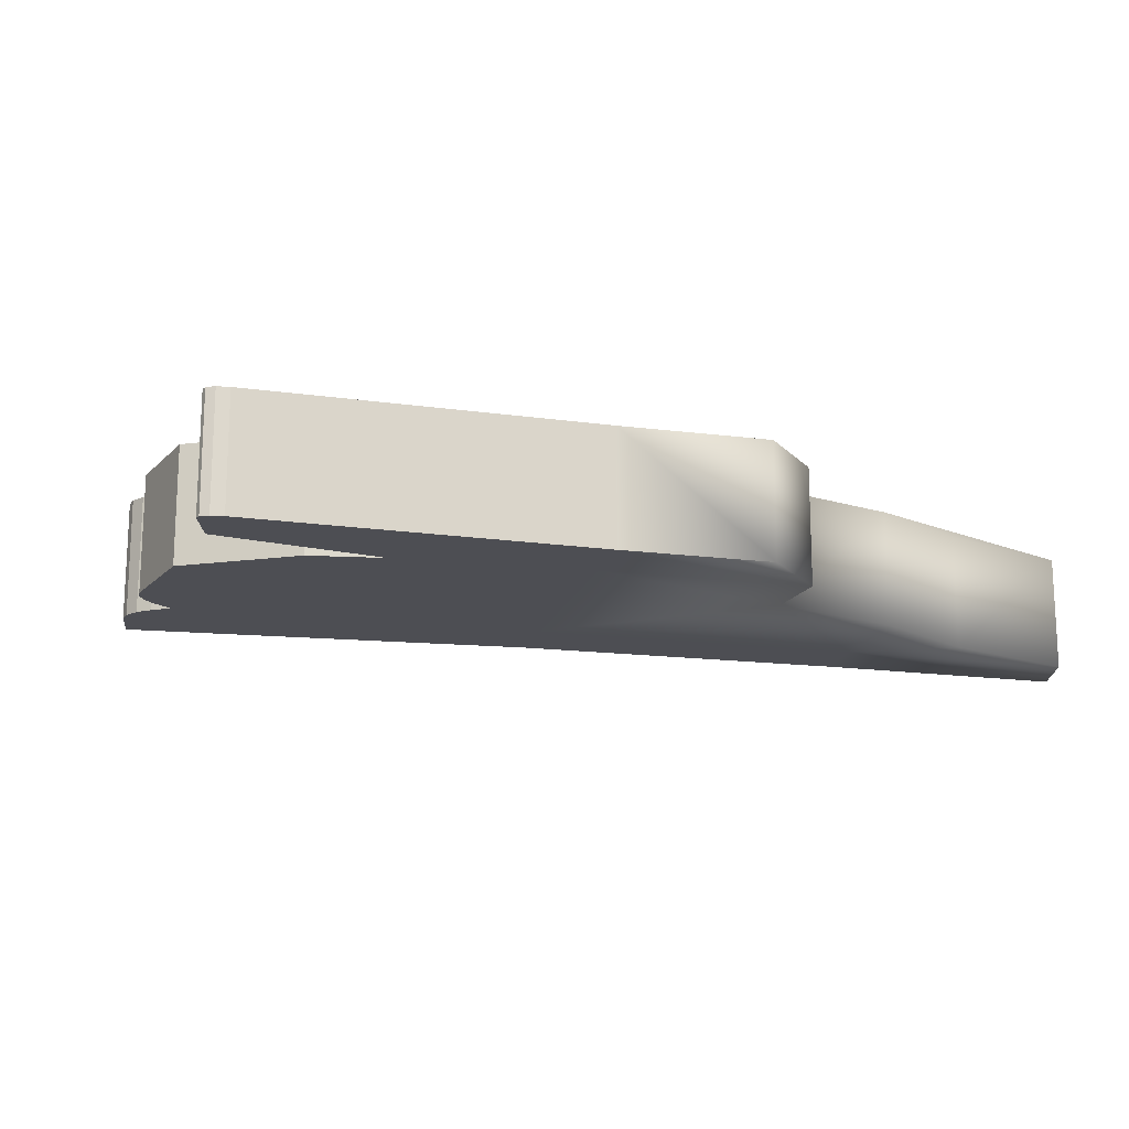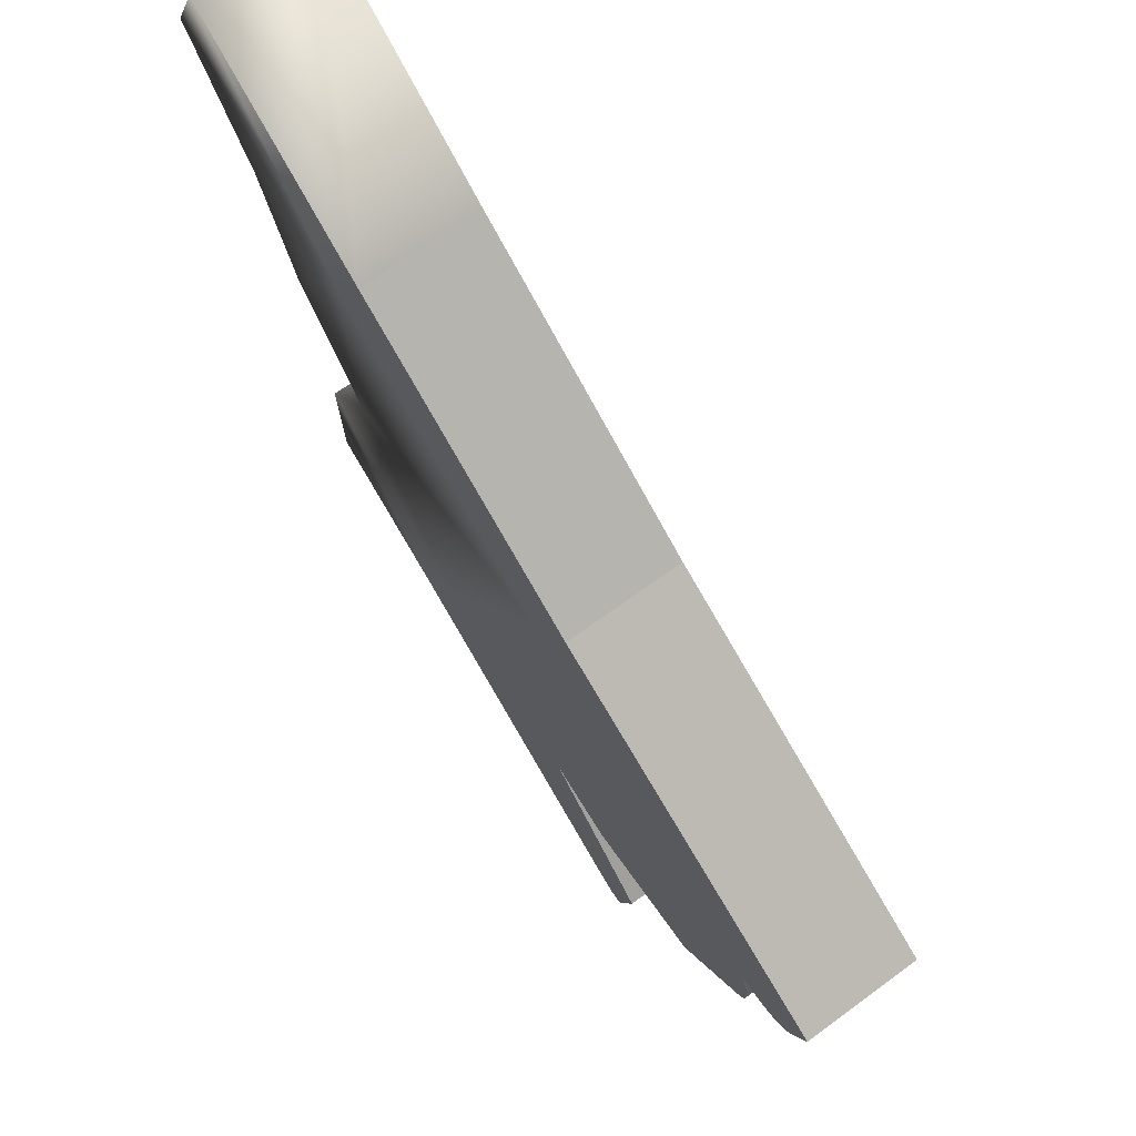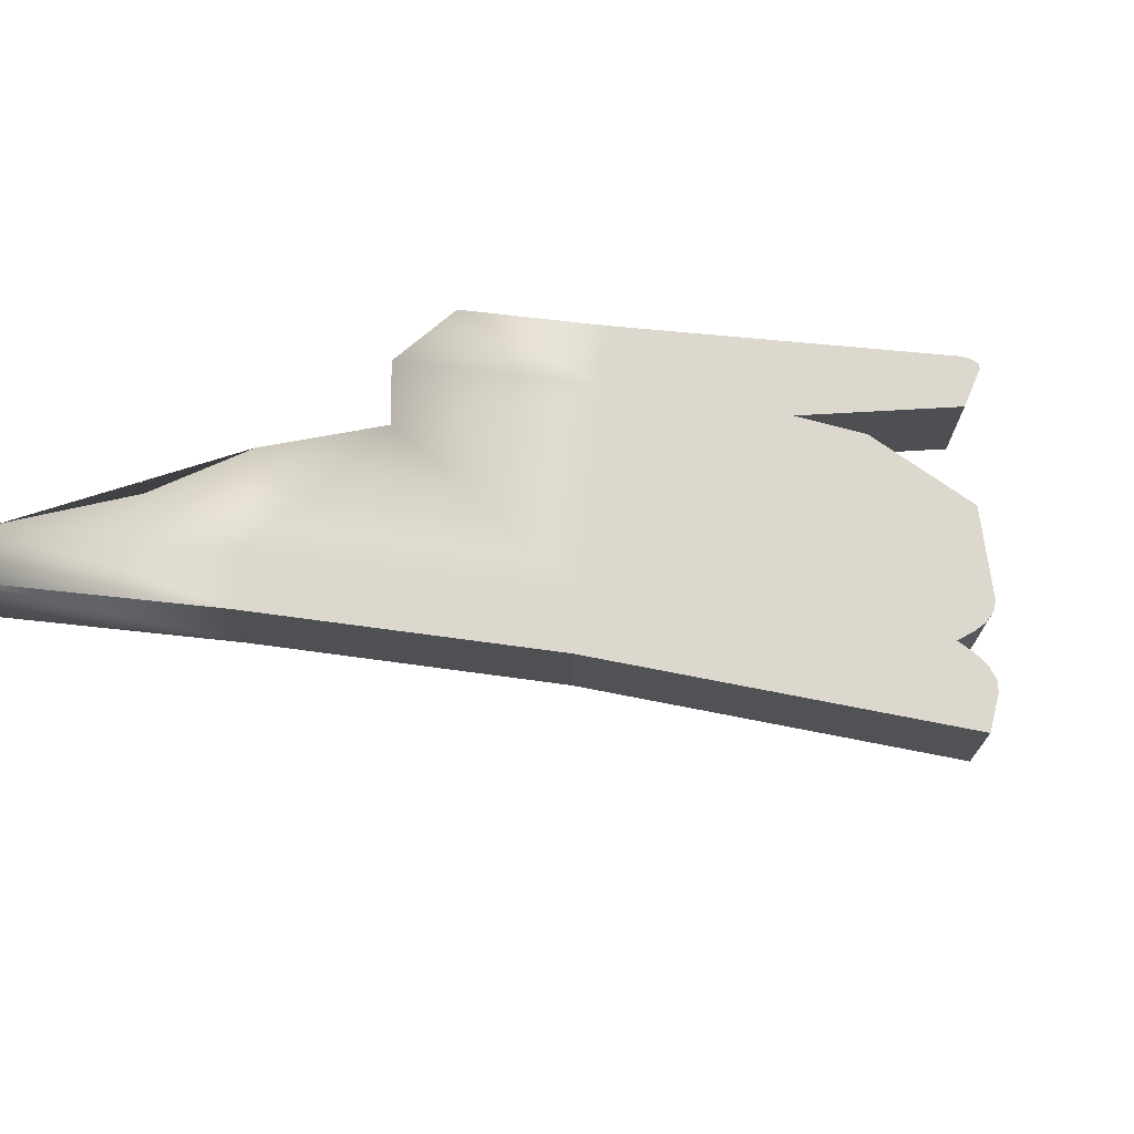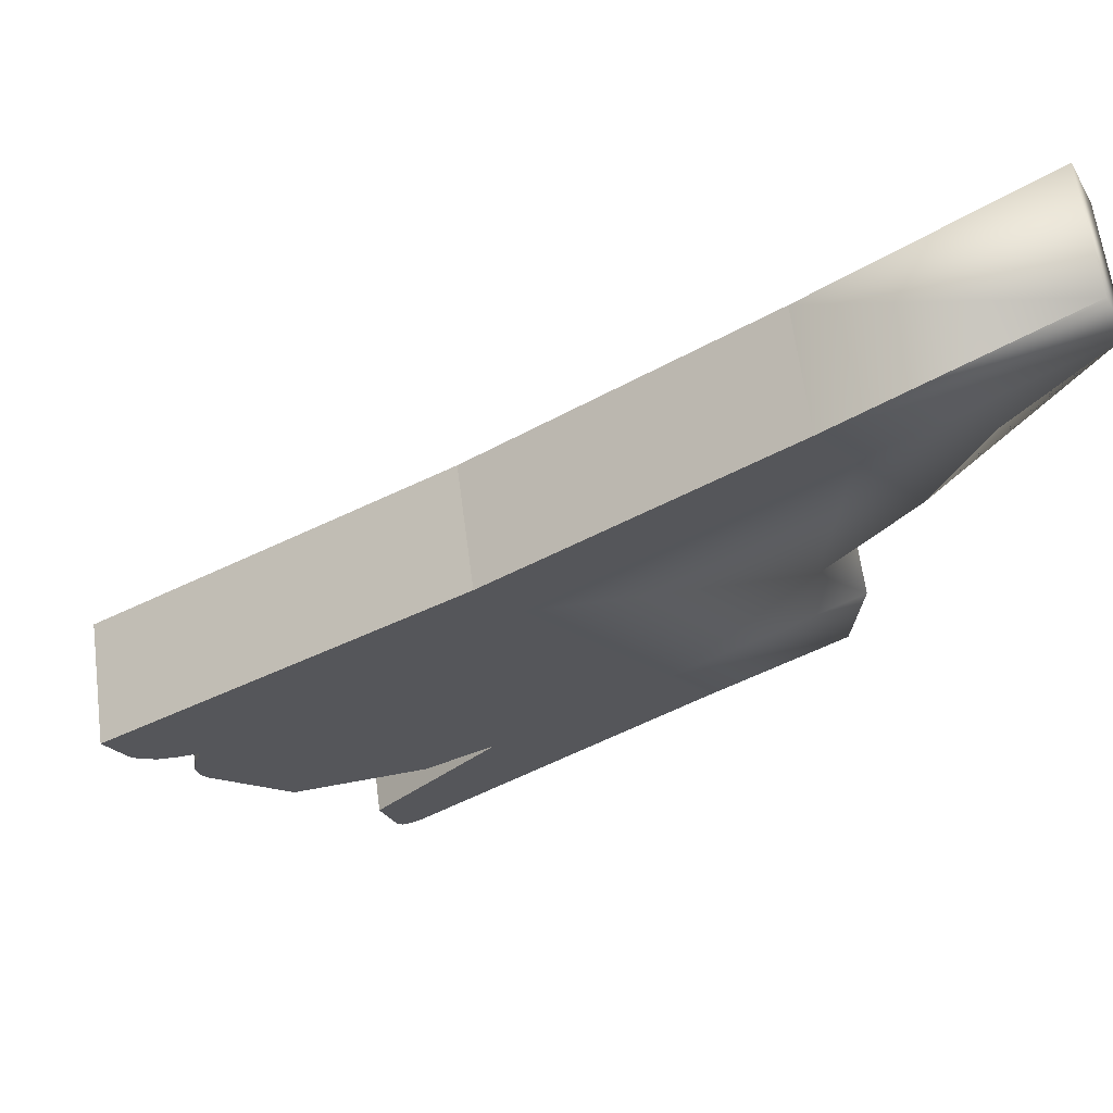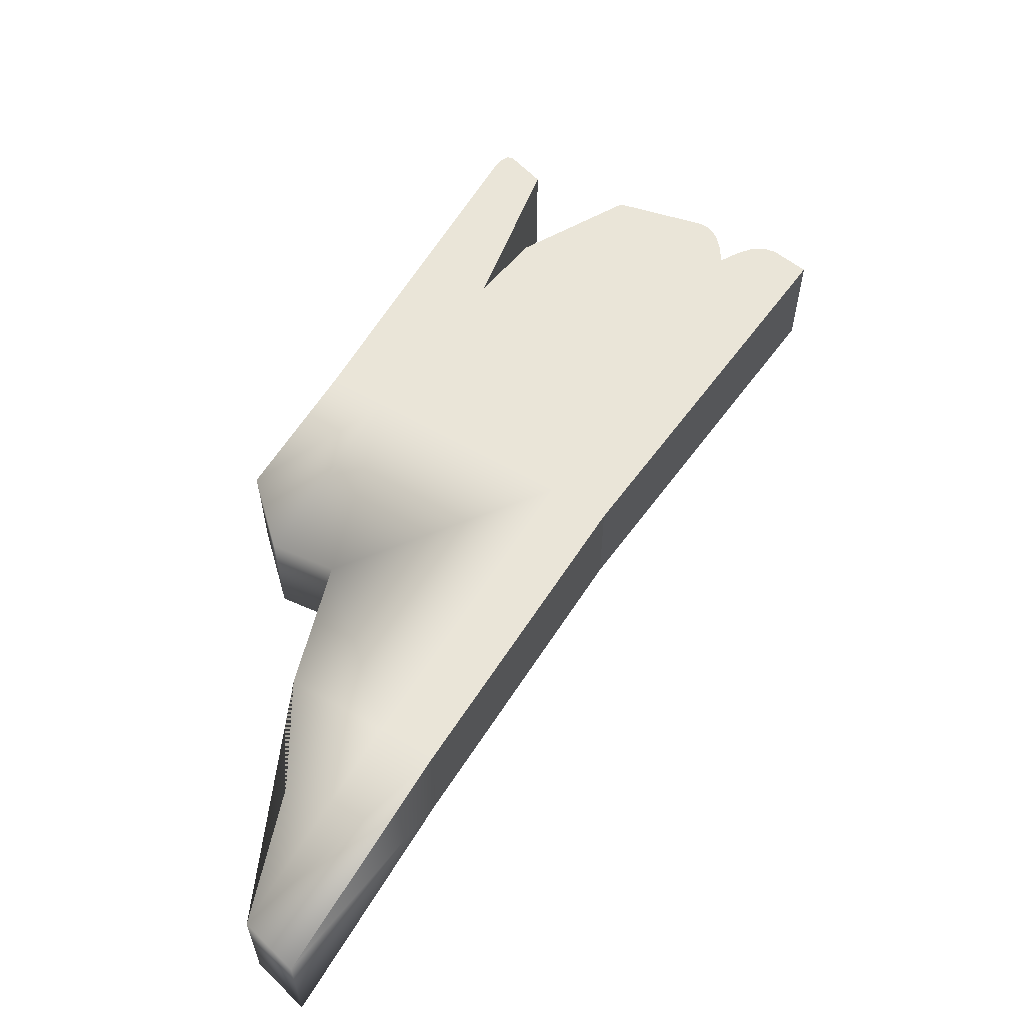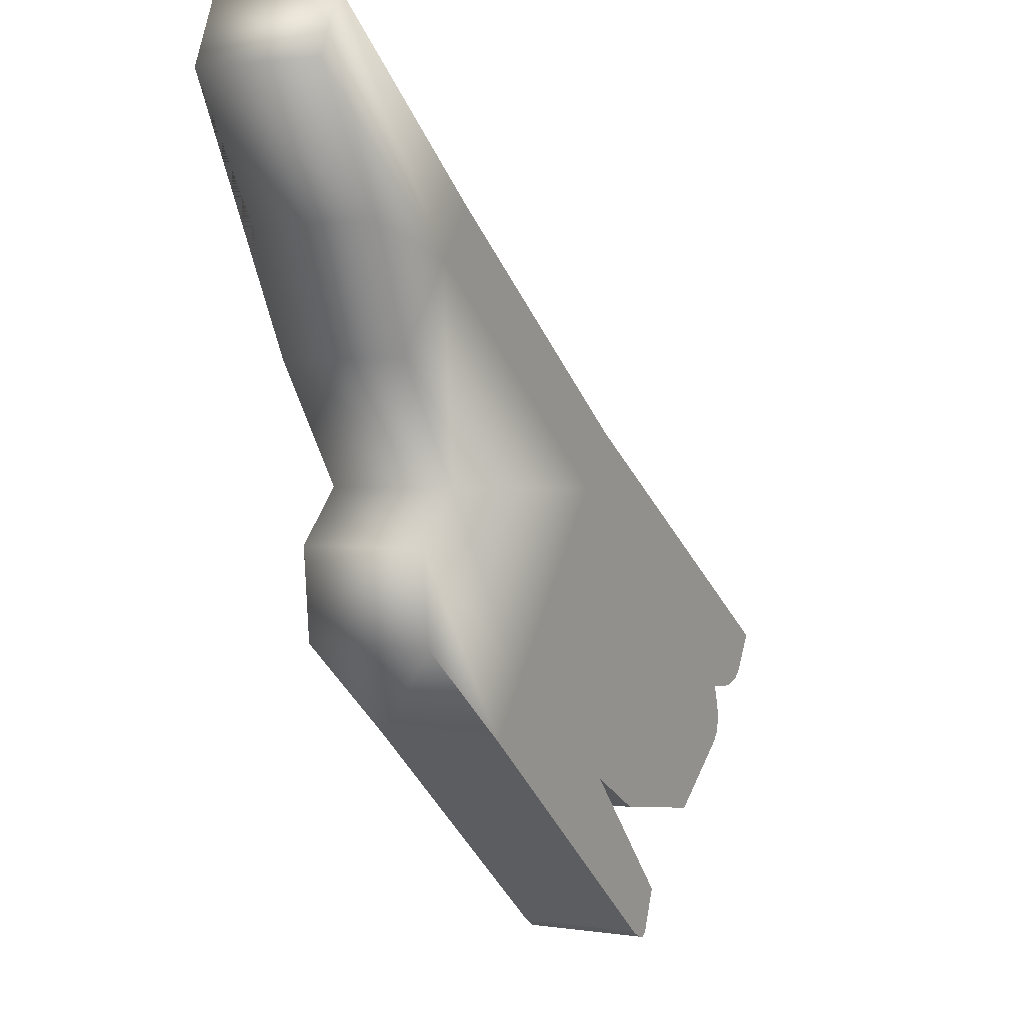
<metadata>
{"format":"obj","ext":"obj","renderer":"f3d","projection":"perspective","resolution":1024,"background":"white","views":[{"elev":-17.4,"azim":22.9,"up":"+Z"},{"elev":66.6,"azim":-126.6,"up":"+Y"},{"elev":72.2,"azim":-136.1,"up":"+Z"},{"elev":62.8,"azim":-7.4,"up":"+Y"},{"elev":59.6,"azim":158.6,"up":"+Z"},{"elev":2.2,"azim":118.6,"up":"+Y"}]}
</metadata>
<code>
g Cube.018
v -0.3653 -0.07139 0.07381
v -0.323 -0.07382 0.07381
v -0.3467 -0.07767 0.07381
v -0.3467 -0.07767 -0.07381
v -0.323 -0.07382 -0.07381
v -0.3653 -0.07139 -0.07381
v 0.3532 0.498 0.07381
v 0.02031 0.2544 0.07381
v 0.02031 0.2544 -0.07381
v 0.3532 0.498 -0.07381
v 0.6017 0.6904 0.07381
v 0.3532 0.498 -0.07381
v 0.6017 0.6904 -0.07381
v -0.1095 -0.3081 -0.07381
v -0.09014 -0.3588 -0.07381
v -0.08389 -0.3632 -0.07381
v -0.07229 -0.3609 -0.07381
v -0.05845 -0.3524 -0.07381
v 0.05758 -0.1382 -0.07381
v 0.034 -0.1532 -0.07381
v 0.2334 -0.01776 -0.07381
v 0.2827 -0.08075 -0.07381
v 0.4419 0.1377 -0.07381
v 0.4319 0.03259 -0.07381
v 0.3824 0.1986 -0.07381
v 0.06963 0.1914 -0.07381
v -0.04798 -0.197 -0.07381
v -0.04799 -0.1981 -0.07381
v -0.205 -0.2209 -0.07381
v -0.2822 -0.06488 -0.07381
v -0.2989 -0.1455 -0.07381
v 0.3999 0.4377 -0.07381
v 0.48 0.3342 -0.07381
v 0.5349 0.4696 -0.07381
v 0.6333 0.6183 -0.07381
v 0.6017 0.6904 -0.07381
v 0.3532 0.498 -0.07381
v 0.02031 0.2544 -0.07381
v -0.4017 -0.01696 -0.07381
v -0.2991 -0.09727 -0.07381
v -0.3065 -0.1342 -0.07381
v -0.3095 -0.1175 -0.07381
v -0.307 -0.09992 -0.07381
v -0.2993 -0.07519 -0.07381
v -0.323 -0.07382 -0.07381
v -0.3766 -0.06114 -0.07381
v -0.3653 -0.07139 -0.07381
v -0.3258 -0.07832 -0.07381
v -0.3467 -0.07767 -0.07381
v 0.02031 0.2544 0.07381
v -0.4017 -0.01696 0.07381
v -0.4017 -0.01696 -0.07381
v 0.02031 0.2544 -0.07381
v -0.08389 -0.3632 0.07381
v -0.09014 -0.3588 0.07381
v -0.1095 -0.3081 0.07381
v -0.07229 -0.3609 0.07381
v -0.05845 -0.3524 0.07381
v 0.05758 -0.1382 0.07381
v 0.034 -0.1532 0.07381
v 0.2334 -0.01776 0.07381
v 0.2827 -0.08075 0.07381
v 0.4319 0.03259 0.07381
v 0.4419 0.1377 0.07381
v 0.3824 0.1986 0.07381
v 0.06963 0.1914 0.07381
v -0.04798 -0.197 0.07381
v -0.04799 -0.1981 0.07381
v -0.205 -0.2209 0.07381
v -0.2822 -0.06488 0.07381
v -0.2989 -0.1455 0.07381
v 0.3999 0.4377 0.07381
v 0.48 0.3342 0.07381
v -0.2991 -0.09727 0.07381
v -0.3065 -0.1342 0.07381
v -0.3095 -0.1175 0.07381
v -0.307 -0.09992 0.07381
v -0.2993 -0.07519 0.07381
v 0.02031 0.2544 0.07381
v -0.4017 -0.01696 0.07381
v 0.3532 0.498 0.07381
v 0.6333 0.6183 0.07381
v 0.5349 0.4696 0.07381
v 0.6017 0.6904 0.07381
v -0.323 -0.07382 0.07381
v -0.3258 -0.07832 0.07381
v -0.3467 -0.07767 0.07381
v -0.3766 -0.06114 0.07381
v -0.3653 -0.07139 0.07381
v -0.3258 -0.07832 0.07381
v -0.2993 -0.07519 0.07381
v -0.2993 -0.07519 -0.07381
v -0.3258 -0.07832 -0.07381
v -0.2989 -0.1455 0.07381
v -0.205 -0.2209 0.07381
v -0.205 -0.2209 -0.07381
v -0.2989 -0.1455 -0.07381
v -0.3766 -0.06114 0.07381
v -0.3766 -0.06114 -0.07381
v -0.4017 -0.01696 -0.07381
v -0.4017 -0.01696 0.07381
v 0.2827 -0.08075 -0.07381
v -0.05845 -0.3524 -0.07381
v -0.05845 -0.3524 0.07381
v 0.2827 -0.08075 0.07381
v 0.4319 0.03259 -0.07381
v 0.2827 -0.08075 -0.07381
v 0.4319 0.03259 0.07381
v 0.034 -0.1532 -0.07381
v -0.04799 -0.1981 -0.07381
v -0.04799 -0.1981 0.07381
v 0.034 -0.1532 0.07381
v -0.1095 -0.3081 -0.07381
v 0.034 -0.1532 -0.07381
v 0.034 -0.1532 0.07381
v -0.1095 -0.3081 0.07381
v -0.205 -0.2209 0.07381
v -0.04799 -0.1981 0.07381
v -0.04799 -0.1981 -0.07381
v -0.205 -0.2209 -0.07381
v -0.3766 -0.06114 0.07381
v -0.3653 -0.07139 0.07381
v -0.3653 -0.07139 -0.07381
v -0.3766 -0.06114 -0.07381
v -0.3653 -0.07139 0.07381
v -0.3467 -0.07767 0.07381
v -0.3467 -0.07767 -0.07381
v -0.3653 -0.07139 -0.07381
v -0.3467 -0.07767 0.07381
v -0.3258 -0.07832 0.07381
v -0.3258 -0.07832 -0.07381
v -0.3467 -0.07767 -0.07381
v -0.2989 -0.1455 -0.07381
v -0.3065 -0.1342 -0.07381
v -0.3065 -0.1342 0.07381
v -0.2989 -0.1455 0.07381
v -0.3065 -0.1342 -0.07381
v -0.3095 -0.1175 -0.07381
v -0.3095 -0.1175 0.07381
v -0.3065 -0.1342 0.07381
v -0.3095 -0.1175 -0.07381
v -0.307 -0.09992 -0.07381
v -0.307 -0.09992 0.07381
v -0.3095 -0.1175 0.07381
v -0.2993 -0.07519 0.07381
v -0.307 -0.09992 0.07381
v -0.307 -0.09992 -0.07381
v -0.2993 -0.07519 -0.07381
v -0.05845 -0.3524 -0.07381
v -0.07229 -0.3609 -0.07381
v -0.07229 -0.3609 0.07381
v -0.05845 -0.3524 0.07381
v -0.07229 -0.3609 -0.07381
v -0.08389 -0.3632 -0.07381
v -0.08389 -0.3632 0.07381
v -0.07229 -0.3609 0.07381
v -0.08389 -0.3632 -0.07381
v -0.09014 -0.3588 -0.07381
v -0.09014 -0.3588 0.07381
v -0.08389 -0.3632 0.07381
v -0.09014 -0.3588 0.07381
v -0.09014 -0.3588 -0.07381
v -0.1095 -0.3081 -0.07381
v -0.1095 -0.3081 0.07381
v 0.4419 0.1377 0.07381
v 0.4319 0.03259 -0.07381
v 0.4319 0.03259 0.07381
v 0.4419 0.1377 -0.07381
v 0.3824 0.1986 0.07381
v 0.3824 0.1986 -0.07381
v 0.48 0.3342 0.07381
v 0.48 0.3342 -0.07381
v 0.5349 0.4696 0.07381
v 0.5349 0.4696 -0.07381
v 0.6333 0.6183 0.07381
v 0.6333 0.6183 -0.07381
v 0.6017 0.6904 0.07381
v 0.6017 0.6904 -0.07381
g Cube.018_0
f 3 2 1
f 6 5 4
f 9 8 7
f 10 9 7
f 12 7 11
f 13 12 11
f 16 15 14
f 17 16 14
f 18 17 14
f 18 14 19
f 20 19 14
f 18 19 21
f 21 22 18
f 22 21 23
f 24 22 23
f 25 23 21
f 25 21 26
f 26 21 19
f 27 19 20
f 28 27 20
f 29 27 28
f 19 27 30
f 27 29 30
f 19 30 26
f 29 31 30
f 25 26 32
f 32 33 25
f 34 33 32
f 35 34 32
f 36 35 32
f 37 36 32
f 32 26 37
f 26 38 37
f 38 26 30
f 30 39 38
f 31 40 30
f 41 40 31
f 42 40 41
f 43 40 42
f 43 44 40
f 44 30 40
f 30 45 39
f 45 30 44
f 45 46 39
f 46 45 47
f 48 45 44
f 49 45 48
f 52 51 50
f 53 52 50
f 56 55 54
f 56 54 57
f 56 57 58
f 59 56 58
f 56 59 60
f 61 59 58
f 58 62 61
f 61 62 63
f 64 61 63
f 64 65 61
f 66 61 65
f 59 61 66
f 60 59 67
f 68 60 67
f 68 67 69
f 70 67 59
f 70 69 67
f 66 70 59
f 70 71 69
f 72 66 65
f 65 73 72
f 70 74 71
f 71 74 75
f 75 74 76
f 76 74 77
f 77 74 78
f 74 70 78
f 70 66 79
f 79 66 72
f 79 80 70
f 81 79 72
f 82 72 73
f 81 72 82
f 83 82 73
f 84 81 82
f 78 70 85
f 80 85 70
f 86 78 85
f 86 85 87
f 80 88 85
f 89 85 88
f 92 91 90
f 93 92 90
f 96 95 94
f 97 96 94
f 100 99 98
f 101 100 98
f 104 103 102
f 105 104 102
f 105 107 106
f 108 105 106
f 111 110 109
f 112 111 109
f 115 114 113
f 116 115 113
f 119 118 117
f 120 119 117
f 123 122 121
f 124 123 121
f 127 126 125
f 128 127 125
f 131 130 129
f 132 131 129
f 135 134 133
f 136 135 133
f 139 138 137
f 140 139 137
f 143 142 141
f 144 143 141
f 147 146 145
f 148 147 145
f 151 150 149
f 152 151 149
f 155 154 153
f 156 155 153
f 159 158 157
f 160 159 157
f 163 162 161
f 164 163 161
f 167 166 165
f 166 168 165
f 165 168 169
f 168 170 169
f 169 170 171
f 170 172 171
f 171 172 173
f 172 174 173
f 173 174 175
f 174 176 175
f 175 176 177
f 176 178 177

</code>
